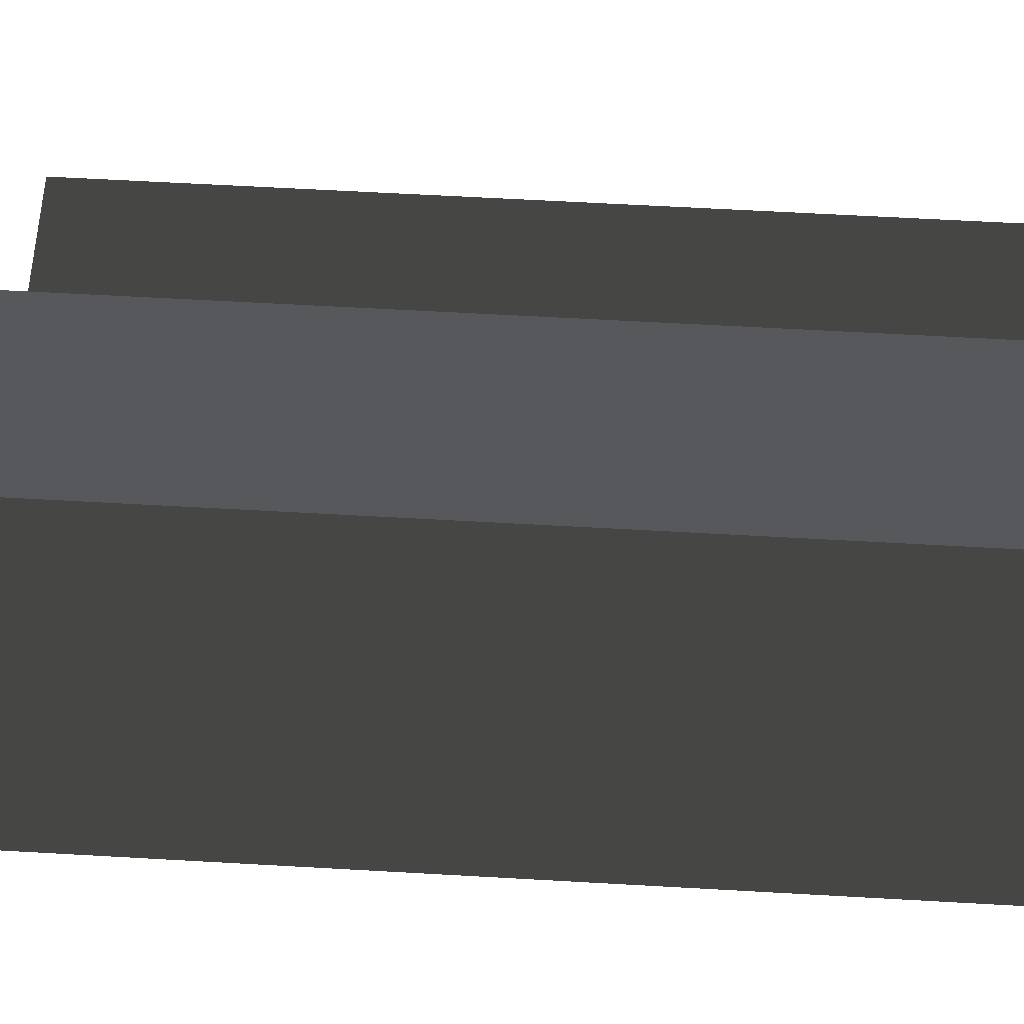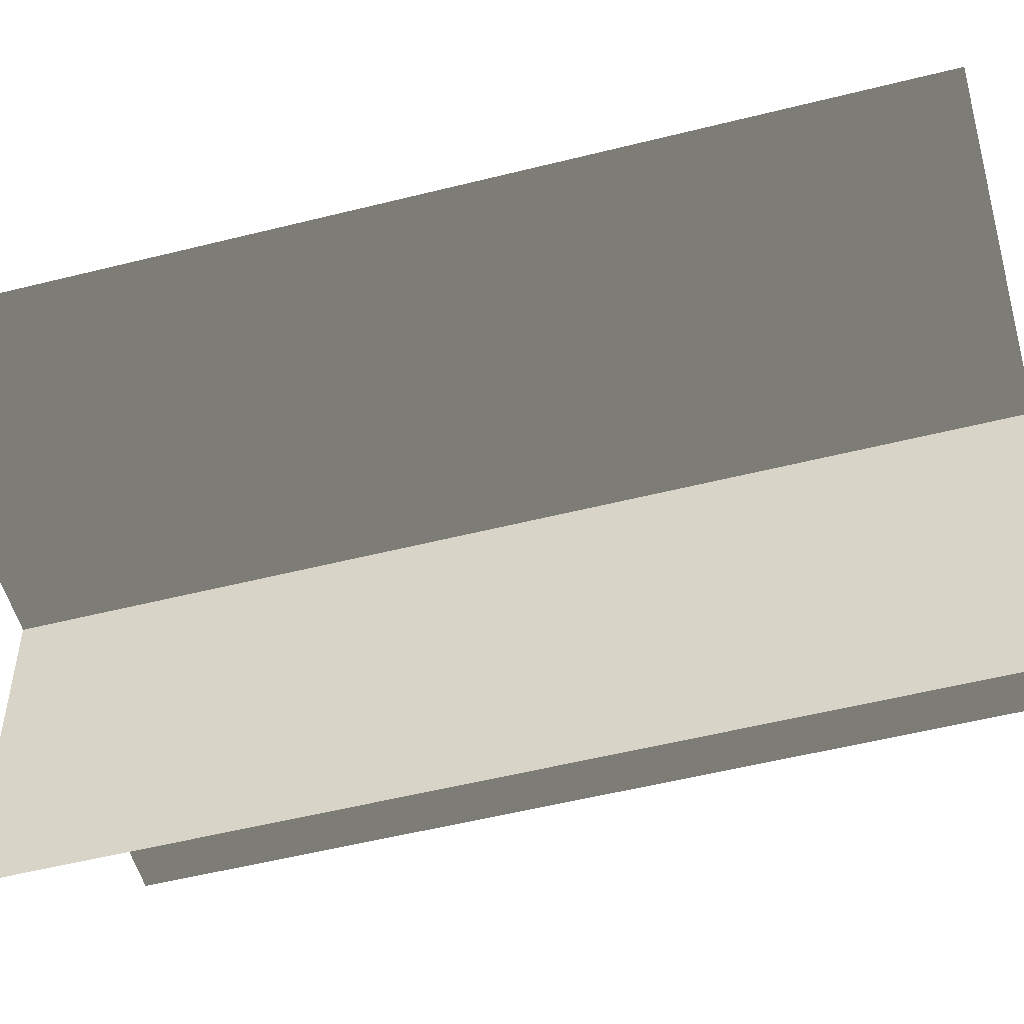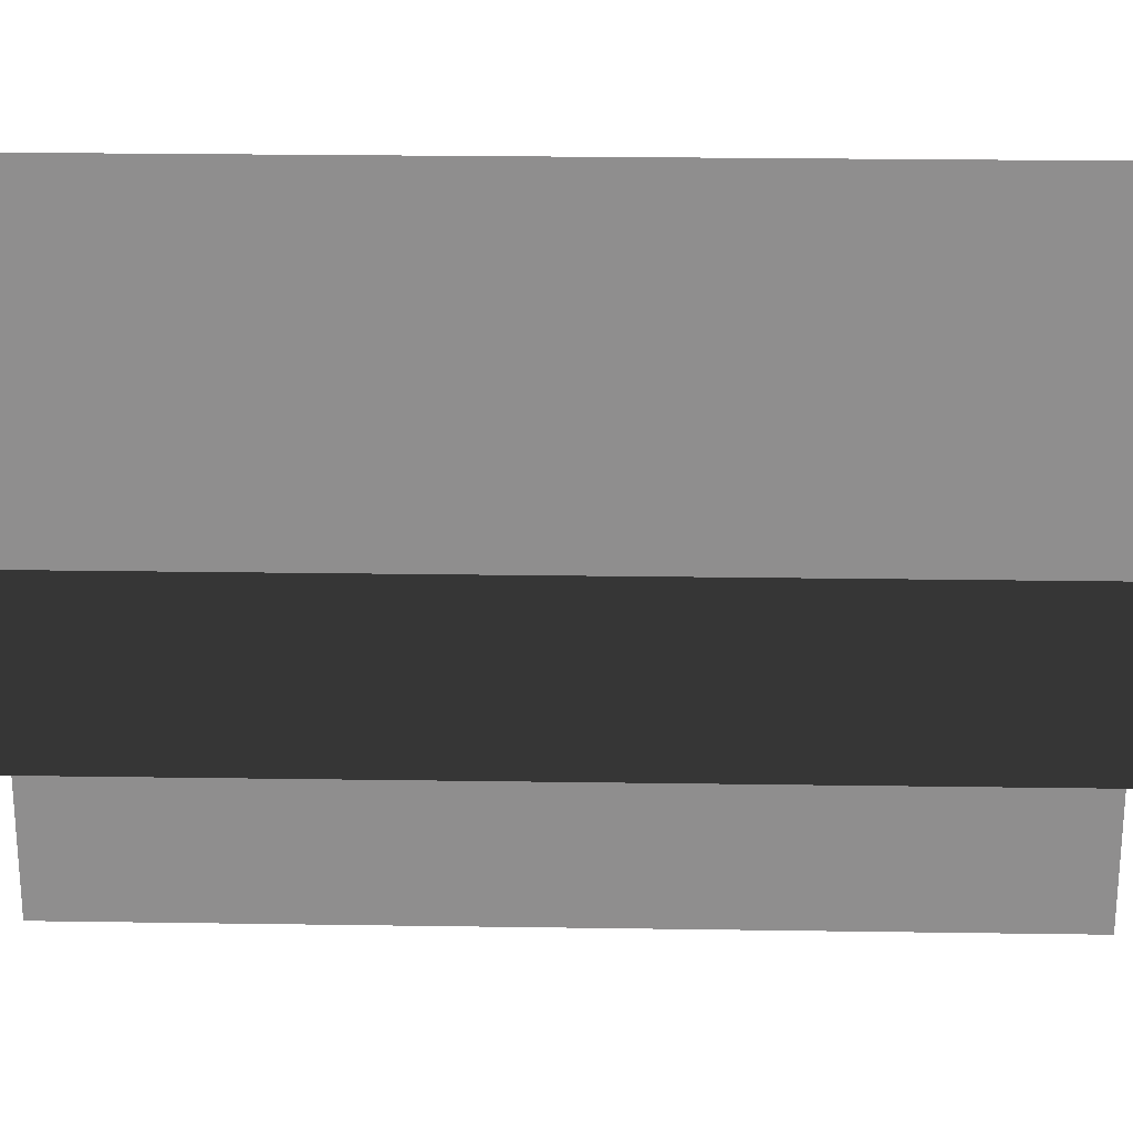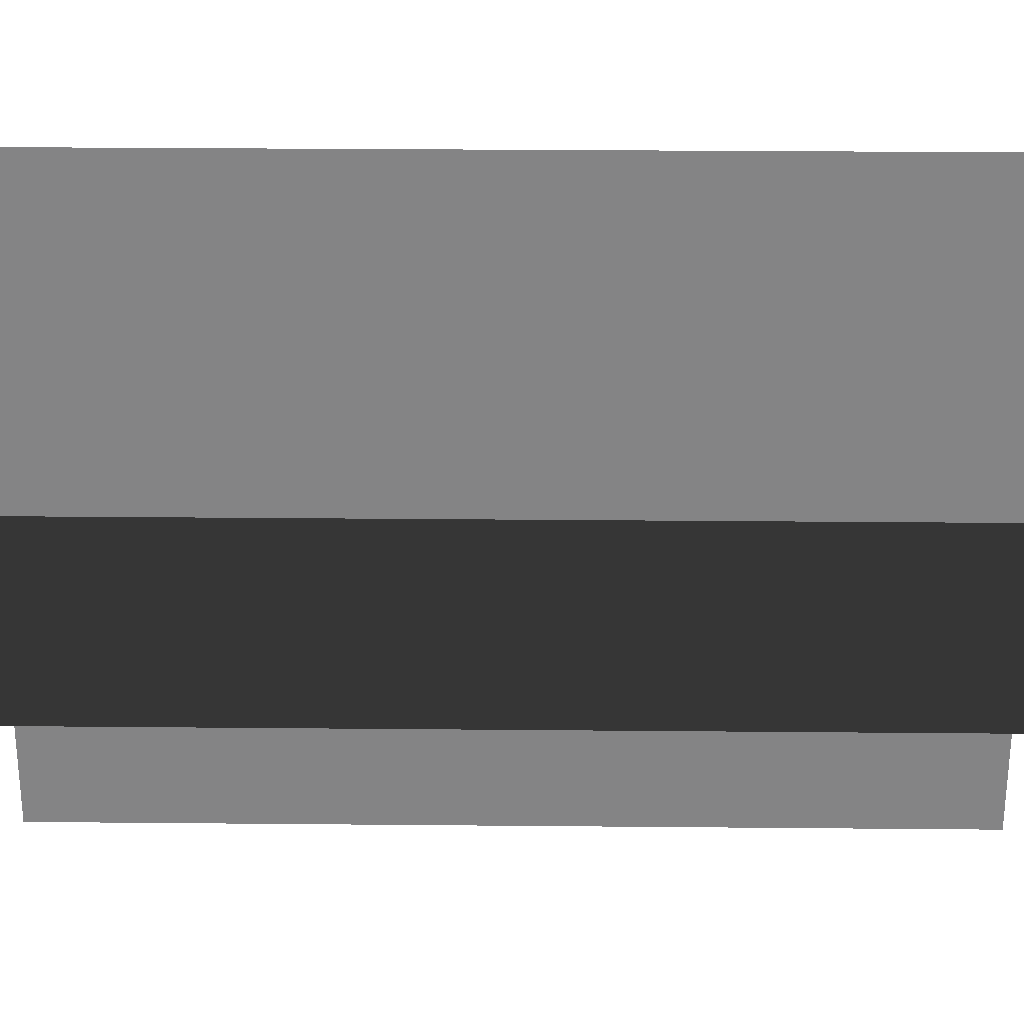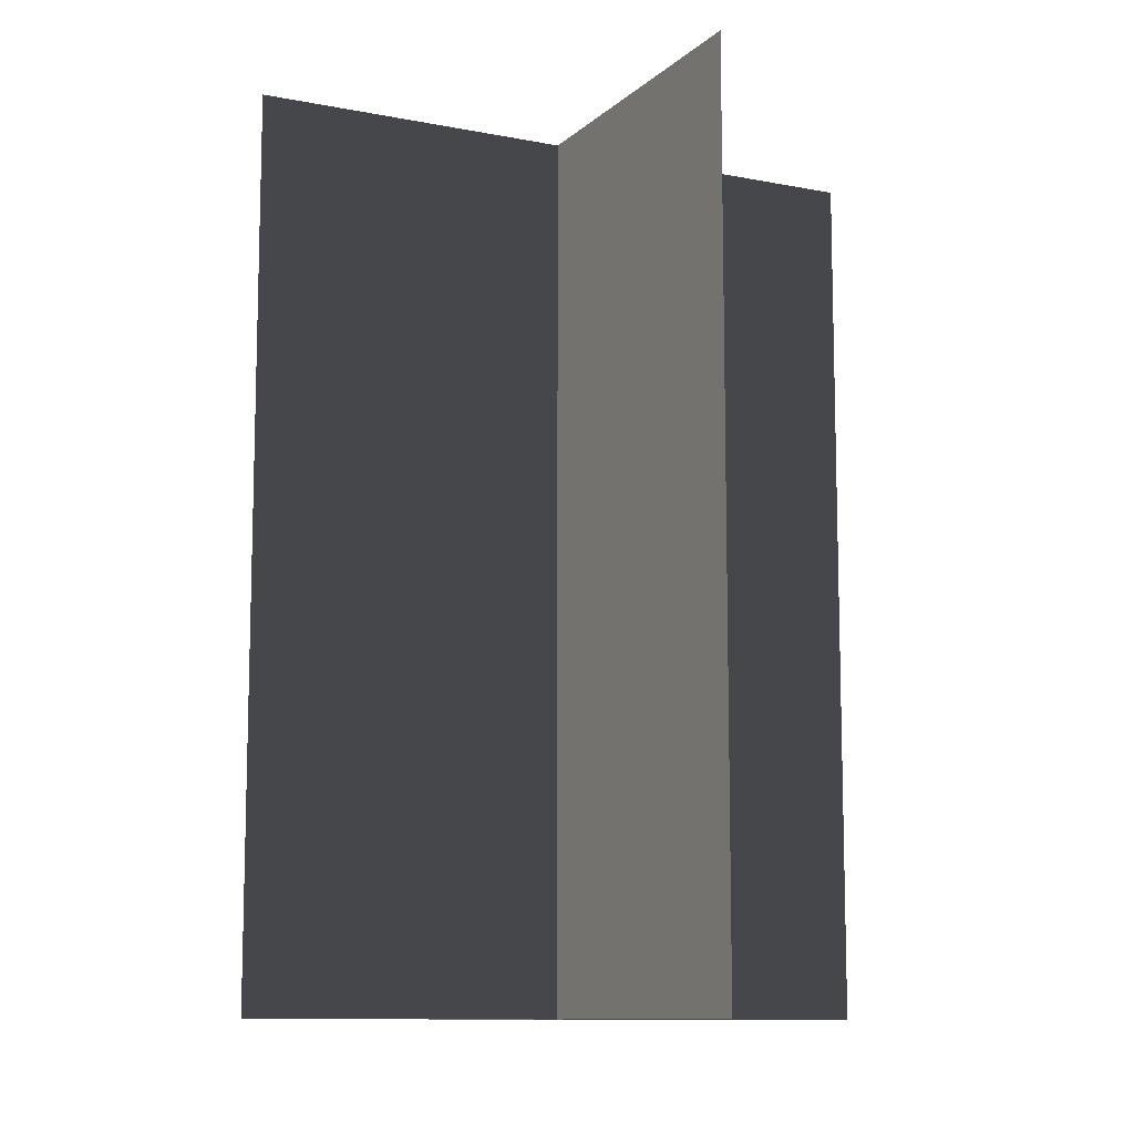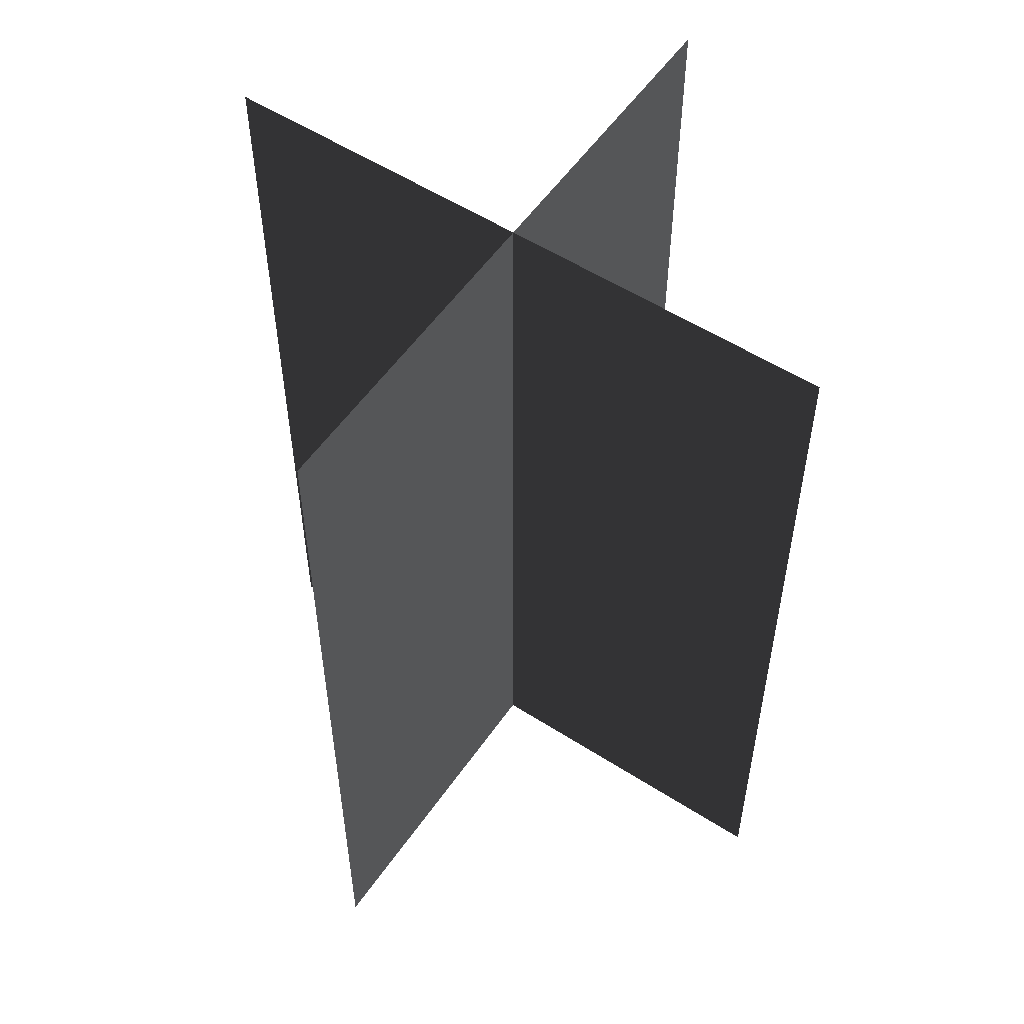
<metadata>
{"format":"obj","ext":"obj","renderer":"f3d","projection":"perspective","resolution":1024,"background":"white","views":[{"elev":62.1,"azim":93.3,"up":"+Y"},{"elev":-53.1,"azim":-74.9,"up":"+Y"},{"elev":24.8,"azim":-88.6,"up":"+Y"},{"elev":28.4,"azim":-89.2,"up":"+Y"},{"elev":-10.5,"azim":153.6,"up":"+Z"},{"elev":55.0,"azim":-145.9,"up":"+Z"}]}
</metadata>
<code>
v 0.1617 -0.009193 1.829e-06
v 0.1617 -0.009191 0.4323
v -0.1562 -0.009191 0.4323
v -0.1562 -0.009193 1.829e-06
v 0.005385 -0.1631 1.829e-06
v 0.005385 -0.1631 0.4323
v 0.005385 0.1548 0.4323
v 0.005385 0.1548 1.799e-06
g Palm_Tree_(84)_23891_229
f 1 3 2
f 1 4 3
f 5 7 6
f 5 8 7

</code>
